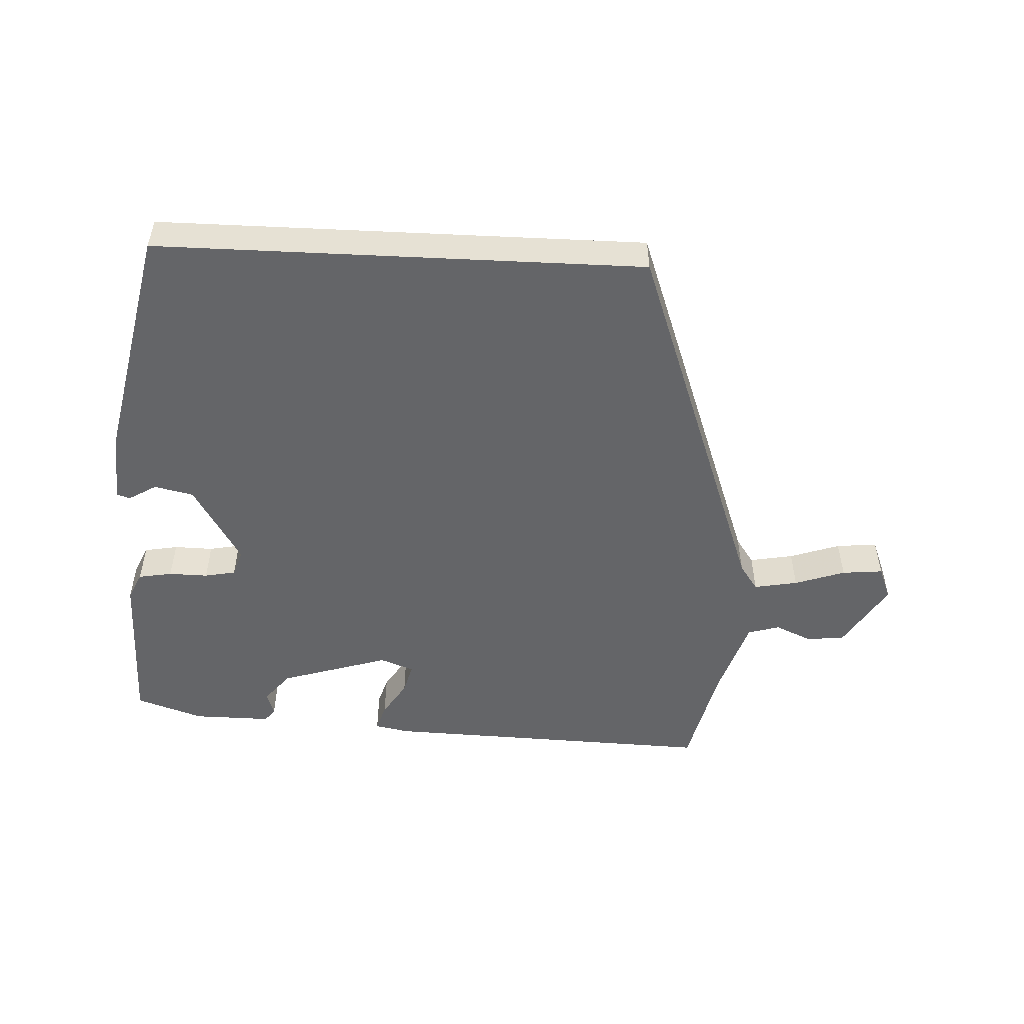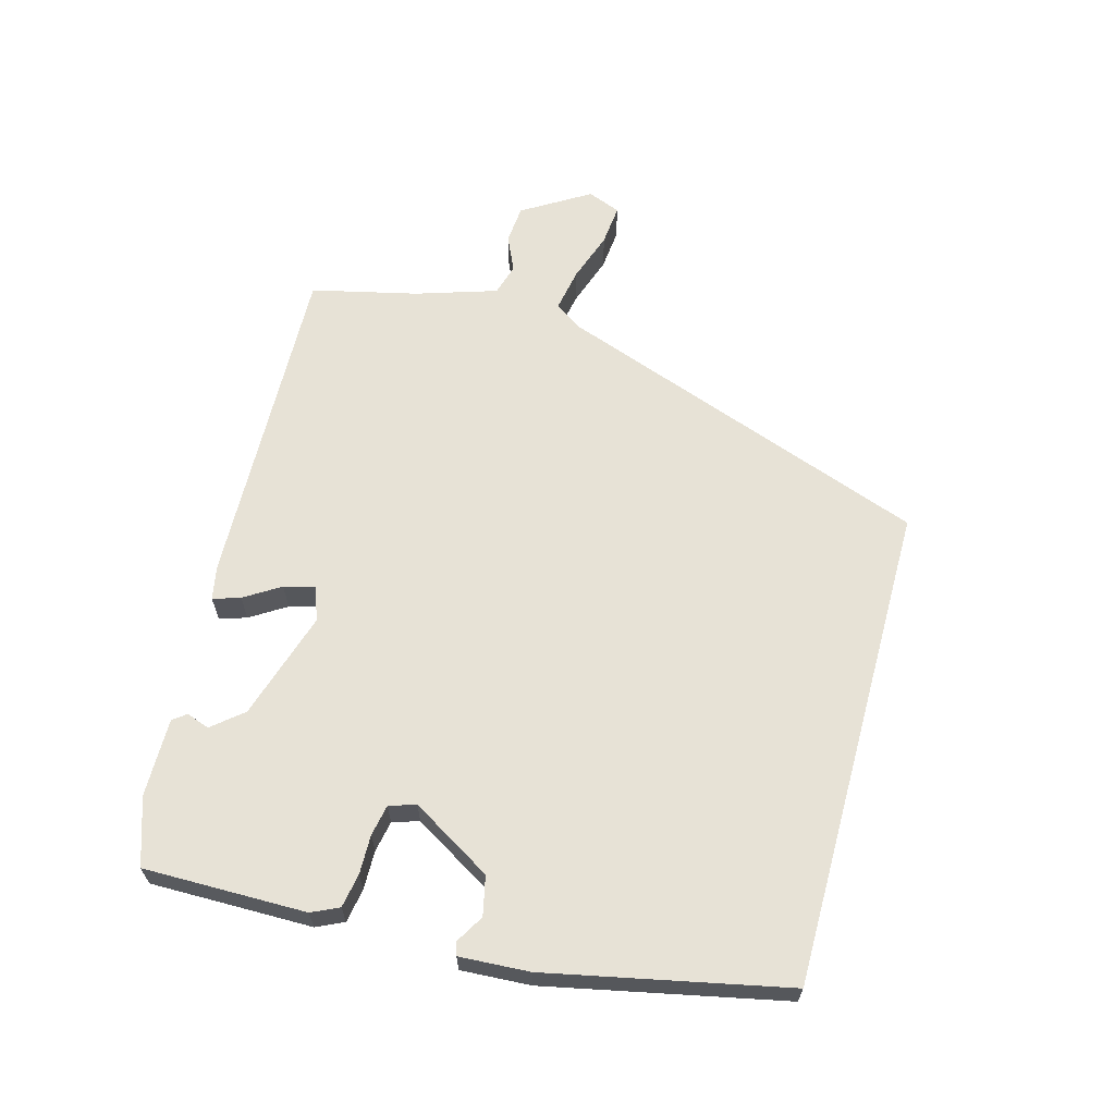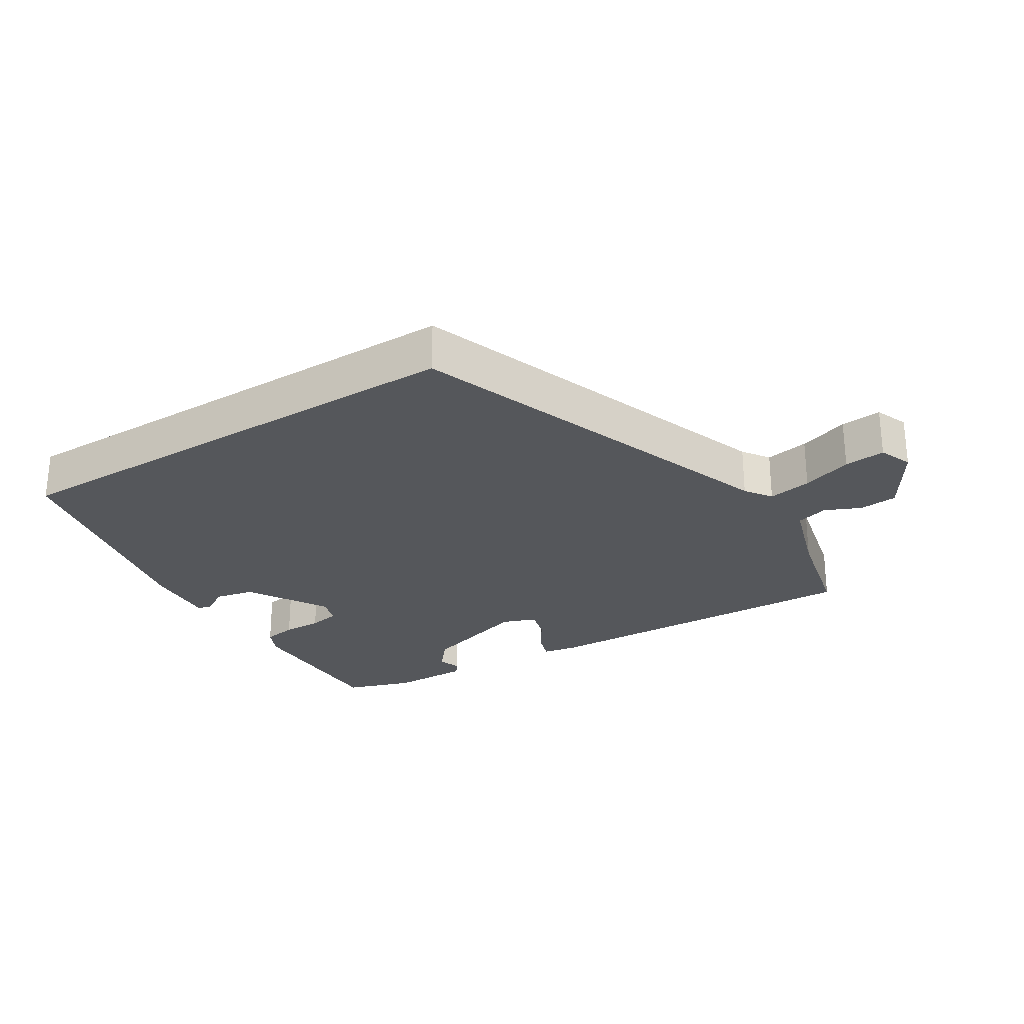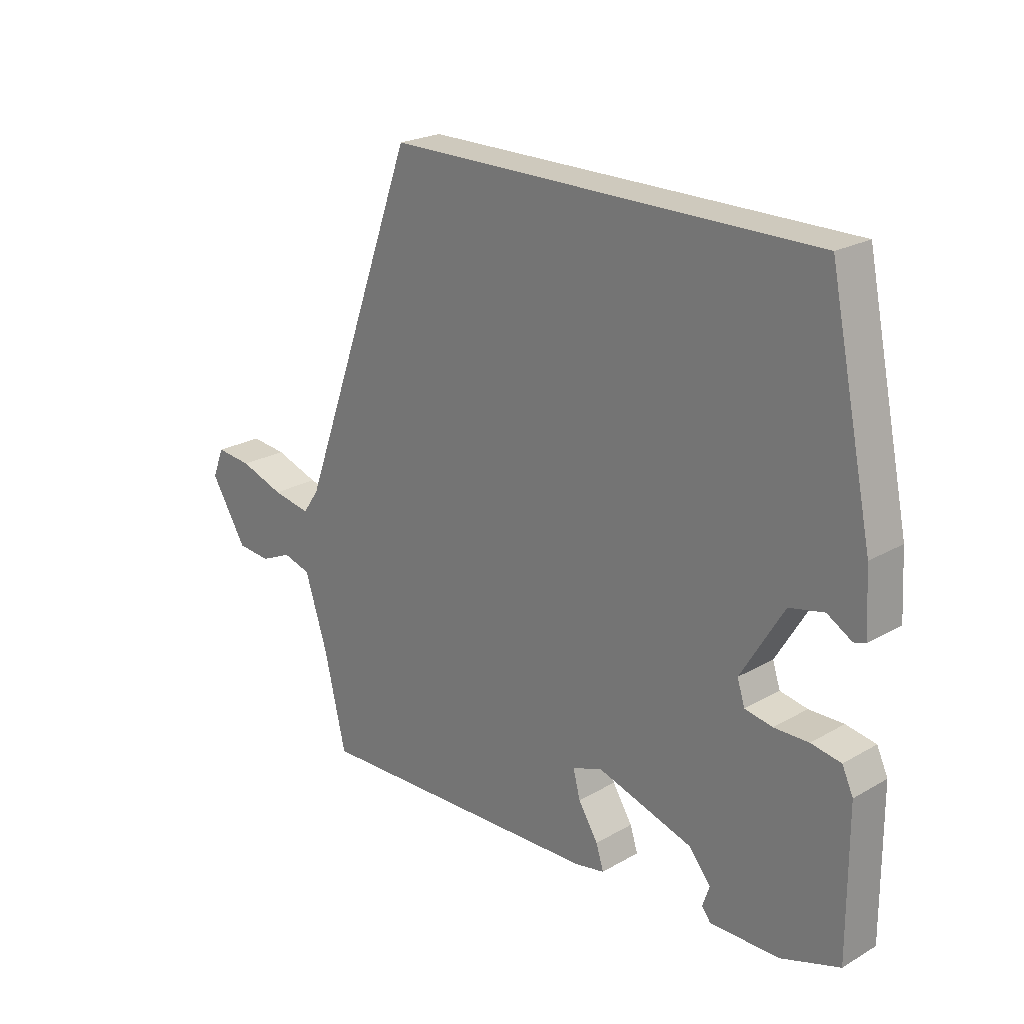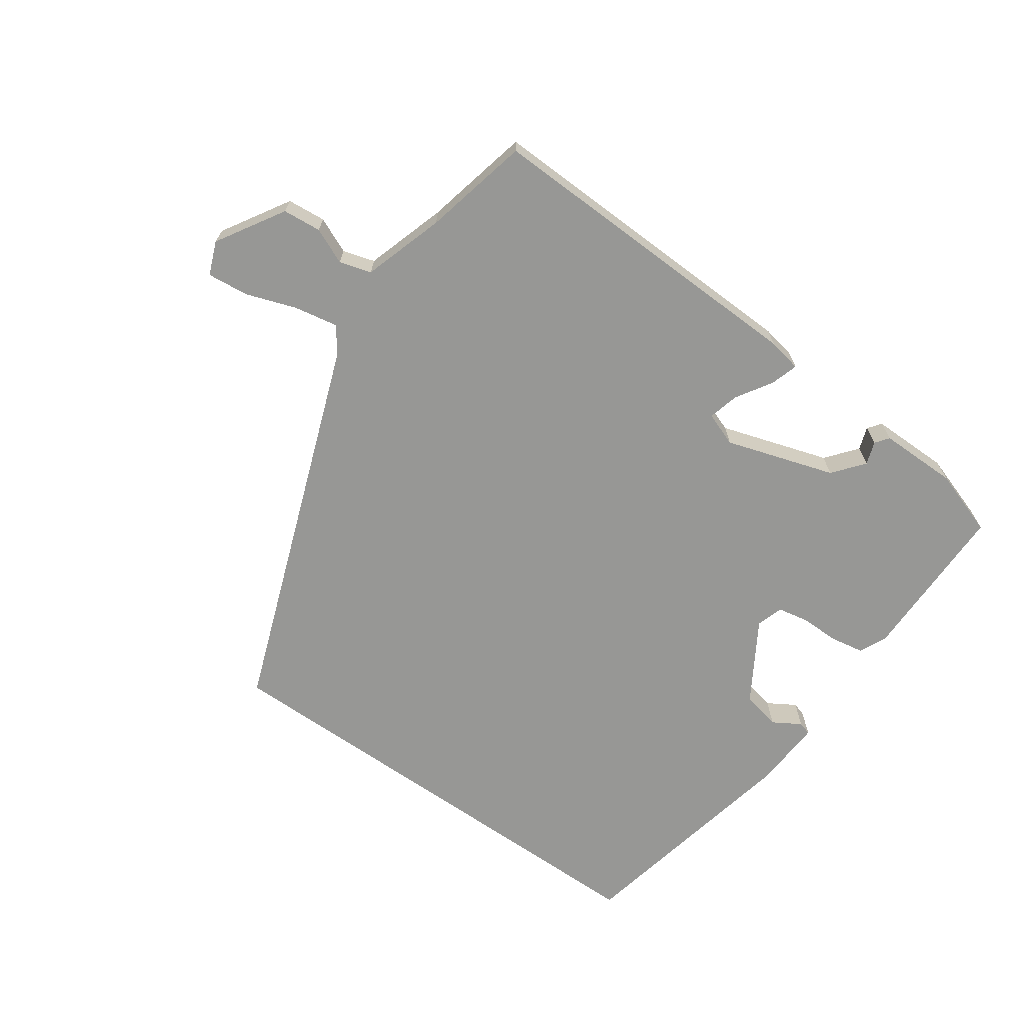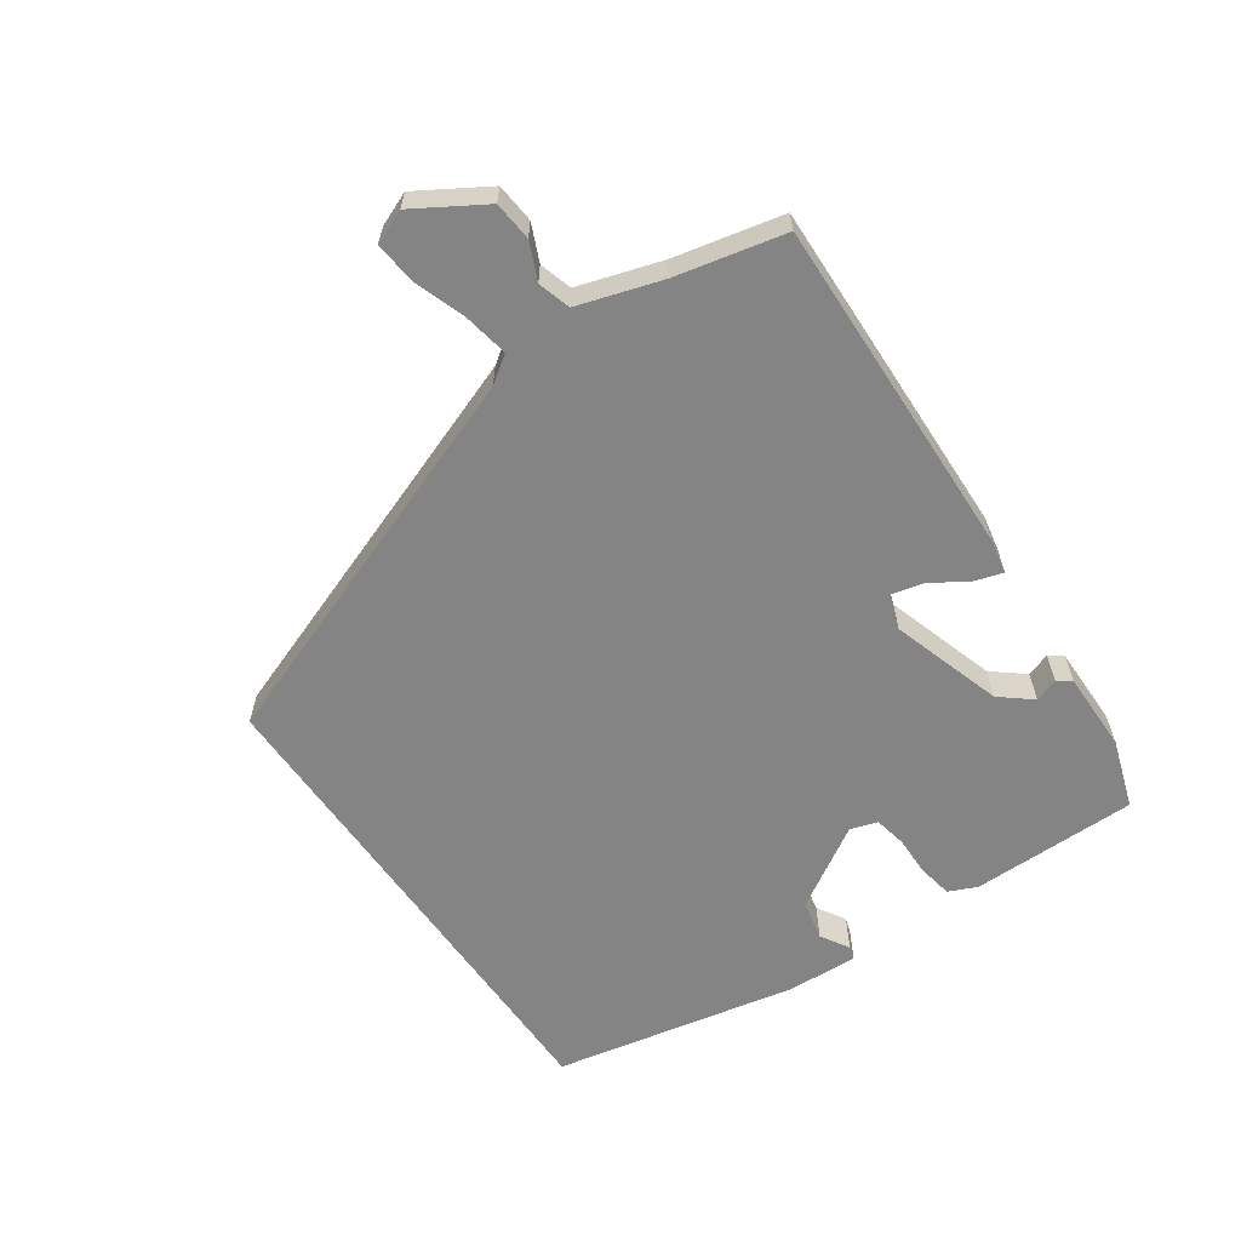
<metadata>
{"format":"obj","ext":"obj","renderer":"f3d","projection":"perspective","resolution":1024,"background":"white","views":[{"elev":-51.6,"azim":-2.8,"up":"+Y"},{"elev":63.5,"azim":-74.7,"up":"+Y"},{"elev":-26.7,"azim":32.0,"up":"+Y"},{"elev":22.7,"azim":-134.4,"up":"+Z"},{"elev":-68.1,"azim":145.1,"up":"+Y"},{"elev":-61.5,"azim":125.0,"up":"+Y"}]}
</metadata>
<code>
v 0.313 0.07 0.5
v 0.52 0.07 -0.068
v 0.548 0.07 -0.108
v 0.614 0.07 -0.096
v 0.69 0.07 -0.07
v 0.752 0.07 -0.064
v 0.772 0.07 -0.114
v 0.71 0.07 -0.215
v 0.652 0.07 -0.22
v 0.598 0.07 -0.196
v 0.55 0.07 -0.21
v 0.511 0.07 -0.332
v 0.474 0.07 -0.492
v -0.031 0.07 -0.475
v -0.082 0.07 -0.465
v -0.069 0.07 -0.424
v -0.035 0.07 -0.37
v -0.023 0.07 -0.324
v -0.074 0.07 -0.305
v -0.238 0.07 -0.356
v -0.276 0.07 -0.402
v -0.264 0.07 -0.437
v -0.279 0.07 -0.457
v -0.397 0.07 -0.456
v -0.498 0.07 -0.422
v -0.497 0.07 -0.177
v -0.478 0.07 -0.136
v -0.427 0.07 -0.127
v -0.368 0.07 -0.128
v -0.321 0.07 -0.119
v -0.308 0.07 -0.079
v -0.381 0.07 0.042
v -0.44 0.07 0.055
v -0.482 0.07 0.03
v -0.502 0.07 0.036
v -0.496 0.07 0.141
v -0.421 0.07 0.5
v 0.313 0 0.5
v 0.52 0 -0.068
v 0.548 0 -0.108
v 0.614 0 -0.096
v 0.69 0 -0.07
v 0.752 0 -0.064
v 0.772 0 -0.114
v 0.71 0 -0.215
v 0.652 0 -0.22
v 0.598 0 -0.196
v 0.55 0 -0.21
v 0.511 0 -0.332
v 0.474 0 -0.492
v -0.031 0 -0.475
v -0.082 0 -0.465
v -0.069 0 -0.424
v -0.035 0 -0.37
v -0.023 0 -0.324
v -0.074 0 -0.305
v -0.238 0 -0.356
v -0.276 0 -0.402
v -0.264 0 -0.437
v -0.279 0 -0.457
v -0.397 0 -0.456
v -0.498 0 -0.422
v -0.497 0 -0.177
v -0.478 0 -0.136
v -0.427 0 -0.127
v -0.368 0 -0.128
v -0.321 0 -0.119
v -0.308 0 -0.079
v -0.381 0 0.042
v -0.44 0 0.055
v -0.482 0 0.03
v -0.502 0 0.036
v -0.496 0 0.141
v -0.421 0 0.5
f 36 37 1 2
f 33 34 35 36
f 32 33 36 2
f 31 32 2 3
f 30 31 3
f 29 30 3
f 26 27 28 29
f 26 29 3
f 25 26 3
f 21 22 23 24
f 20 21 24 25
f 19 20 25 3
f 14 15 16 17
f 12 13 14 17
f 11 12 17 18
f 10 11 18 19
f 8 9 10
f 7 8 10
f 4 5 6 7
f 7 10 19
f 3 4 7 19
f 39 38 74 73
f 73 72 71 70
f 39 73 70 69
f 40 39 69 68
f 40 68 67
f 40 67 66
f 66 65 64 63
f 40 66 63
f 40 63 62
f 61 60 59 58
f 62 61 58 57
f 40 62 57 56
f 54 53 52 51
f 54 51 50 49
f 55 54 49 48
f 56 55 48 47
f 47 46 45
f 47 45 44
f 44 43 42 41
f 56 47 44
f 56 44 41 40
f 1 38 39 2
f 2 39 40 3
f 3 40 41 4
f 4 41 42 5
f 5 42 43 6
f 6 43 44 7
f 7 44 45 8
f 8 45 46 9
f 9 46 47 10
f 10 47 48 11
f 11 48 49 12
f 12 49 50 13
f 13 50 51 14
f 14 51 52 15
f 15 52 53 16
f 16 53 54 17
f 17 54 55 18
f 18 55 56 19
f 19 56 57 20
f 20 57 58 21
f 21 58 59 22
f 22 59 60 23
f 23 60 61 24
f 24 61 62 25
f 25 62 63 26
f 26 63 64 27
f 27 64 65 28
f 28 65 66 29
f 29 66 67 30
f 30 67 68 31
f 31 68 69 32
f 32 69 70 33
f 33 70 71 34
f 34 71 72 35
f 35 72 73 36
f 36 73 74 37
f 37 74 38 1

</code>
